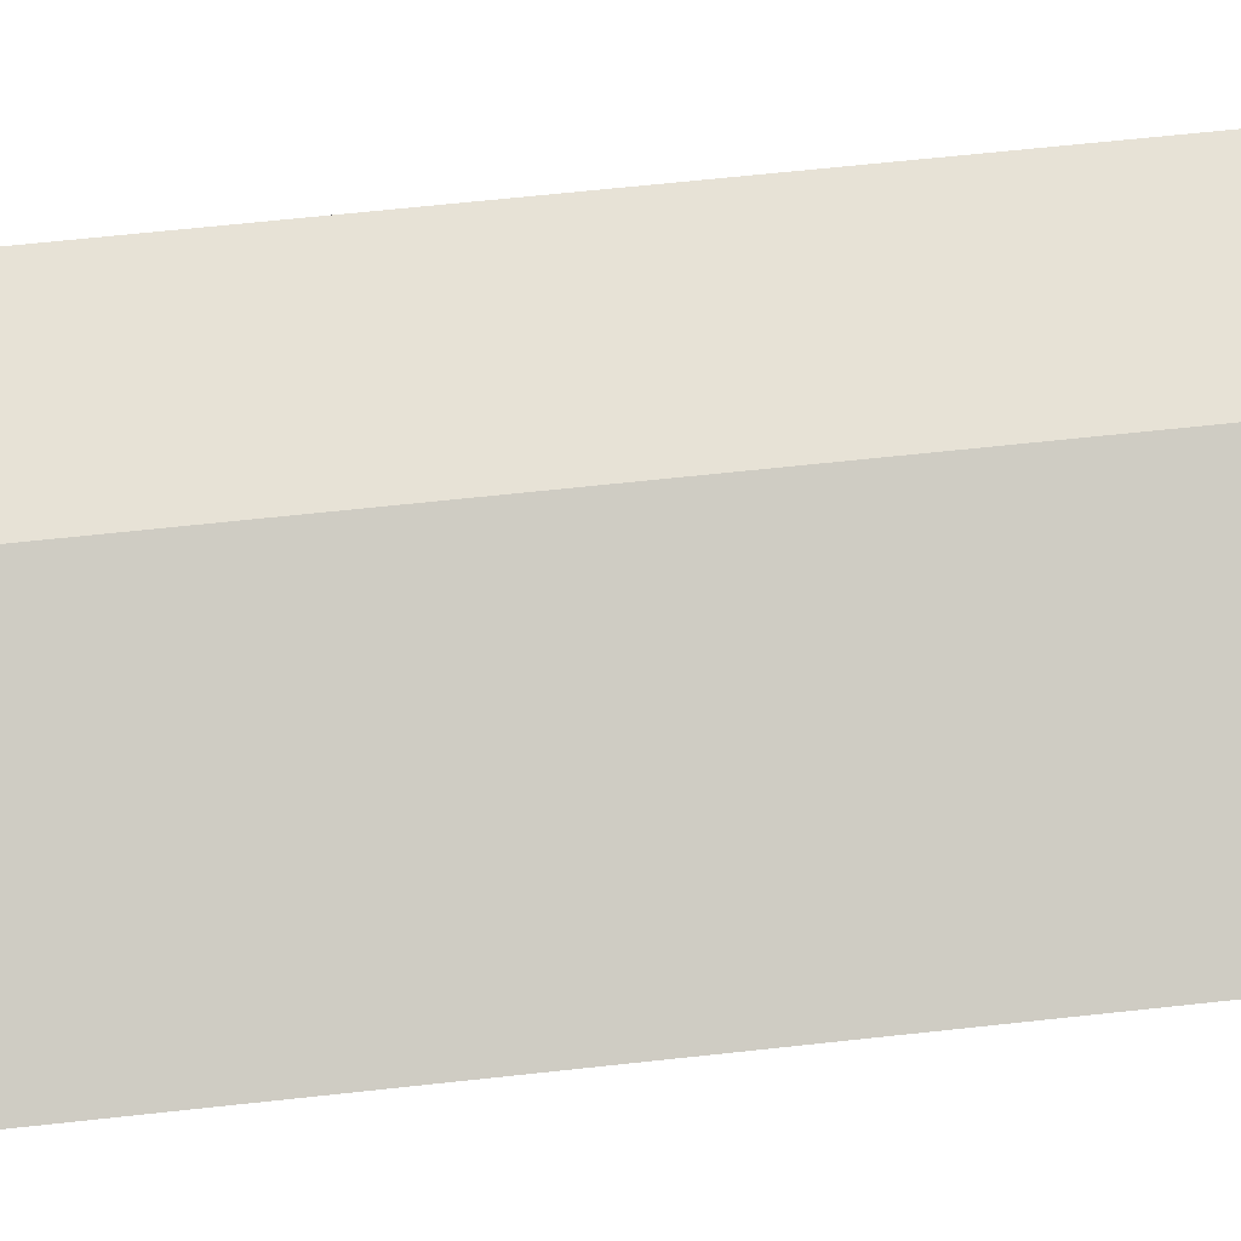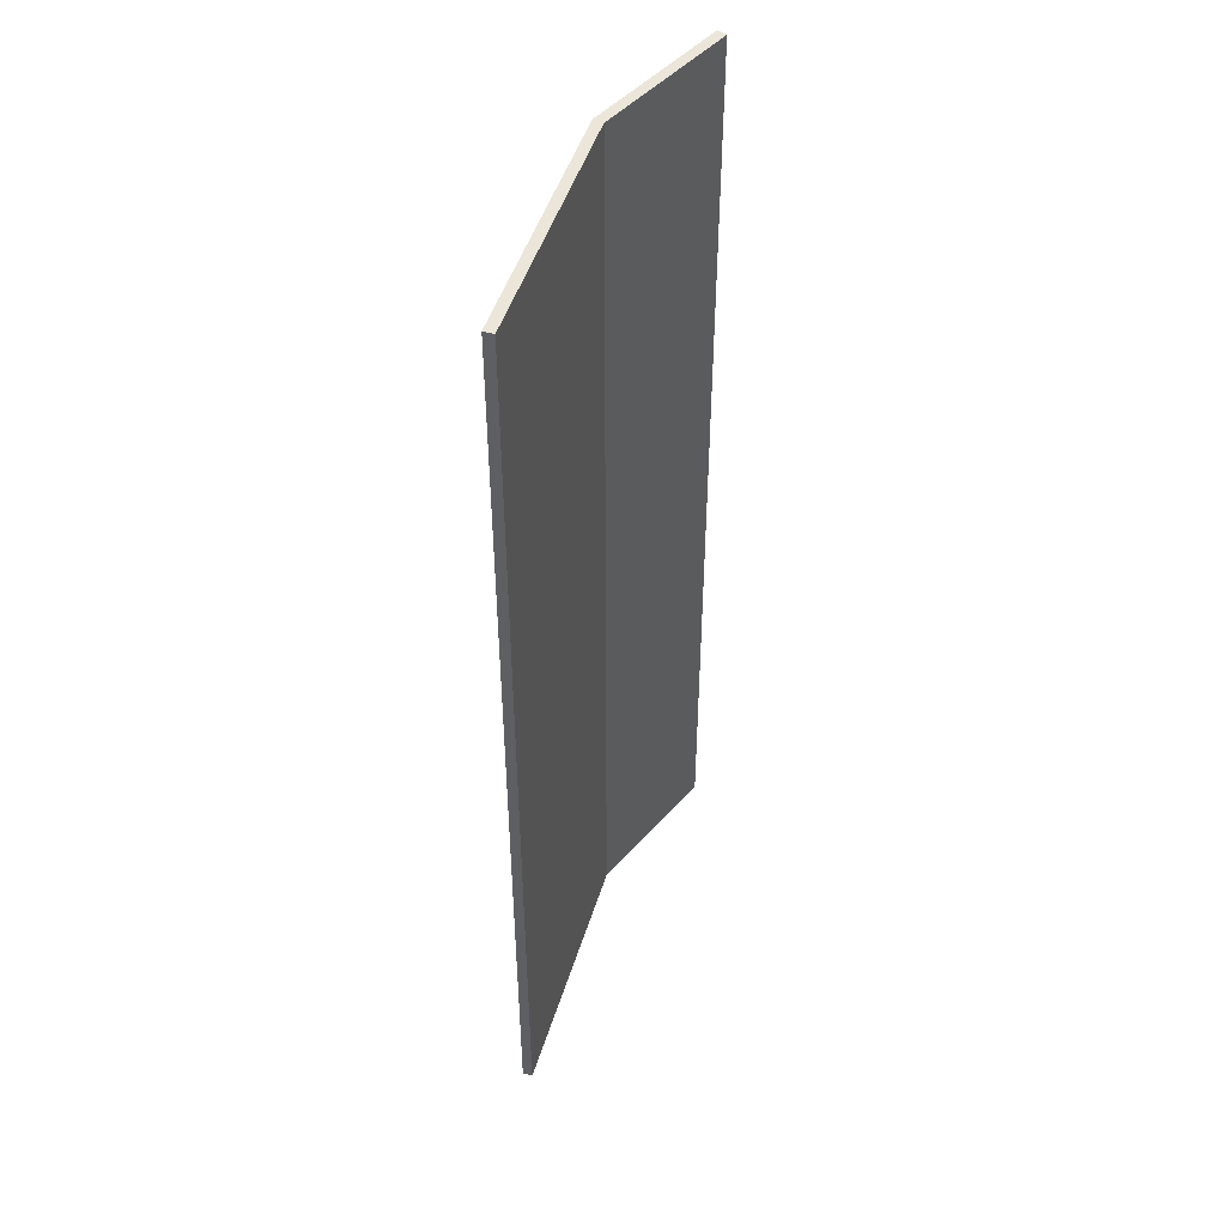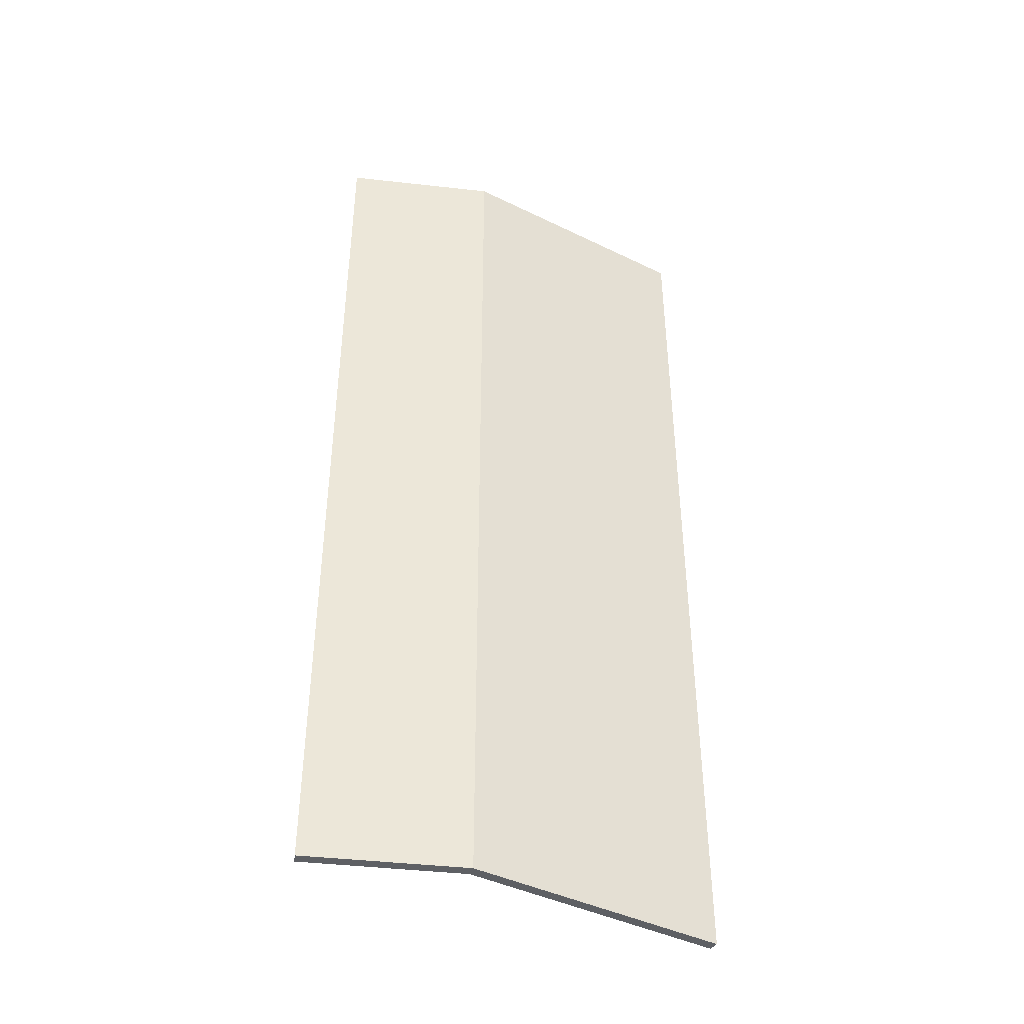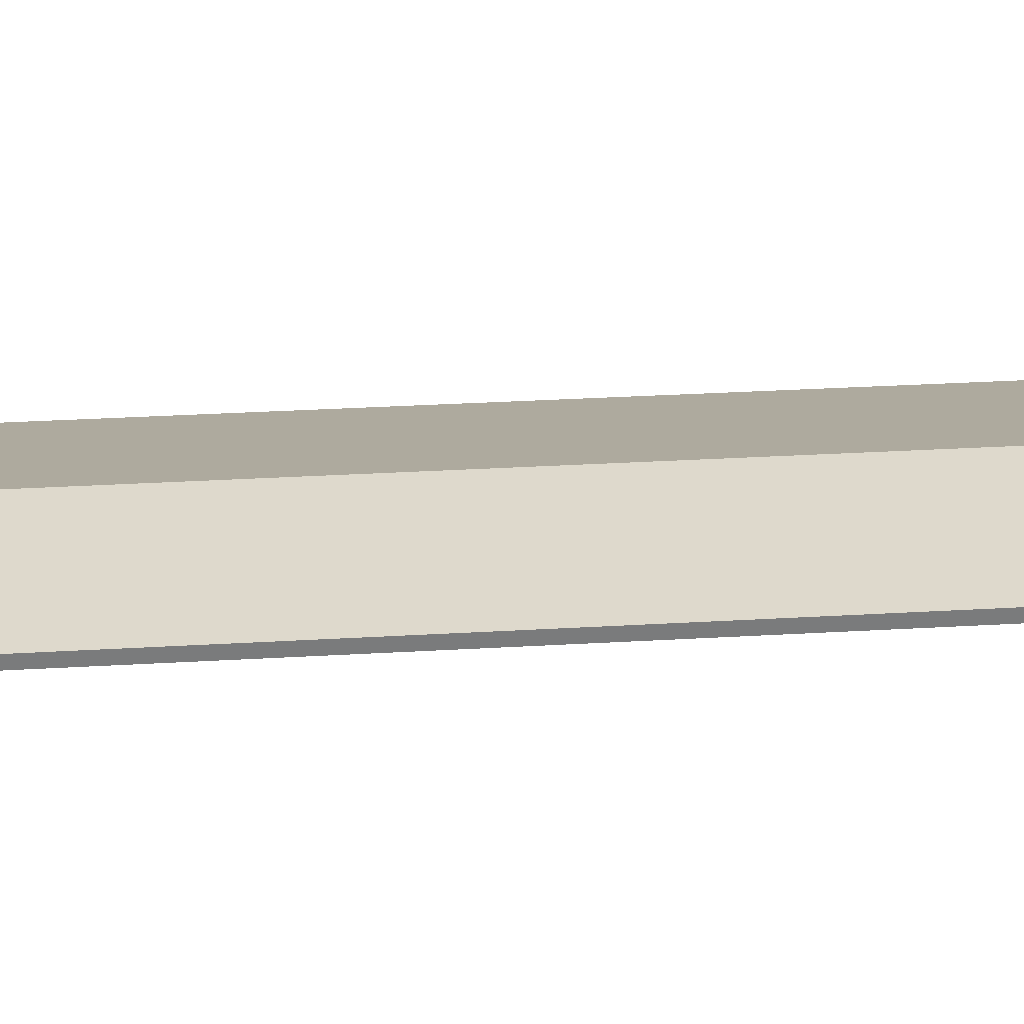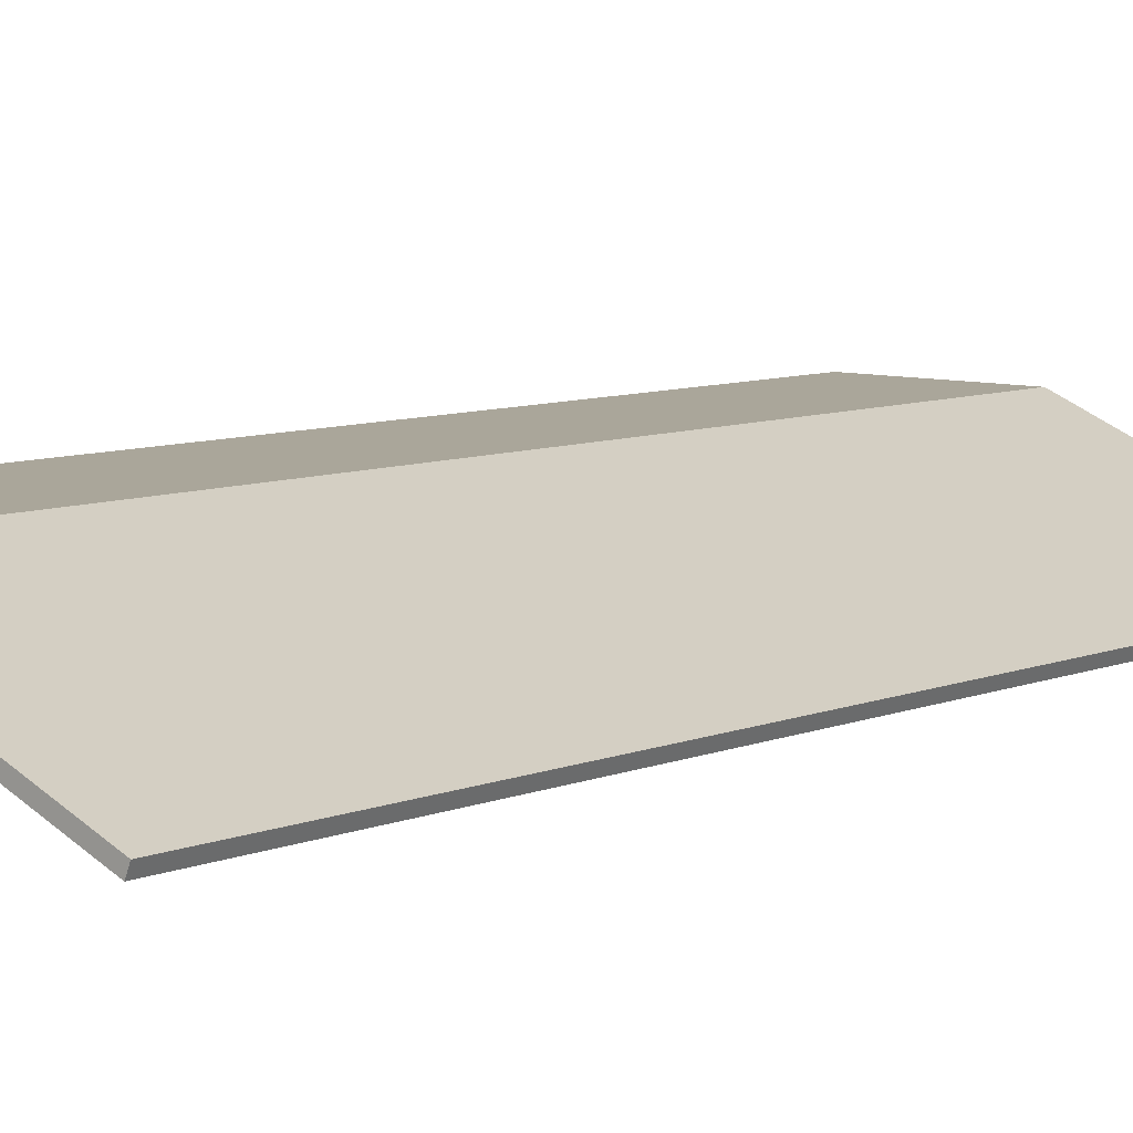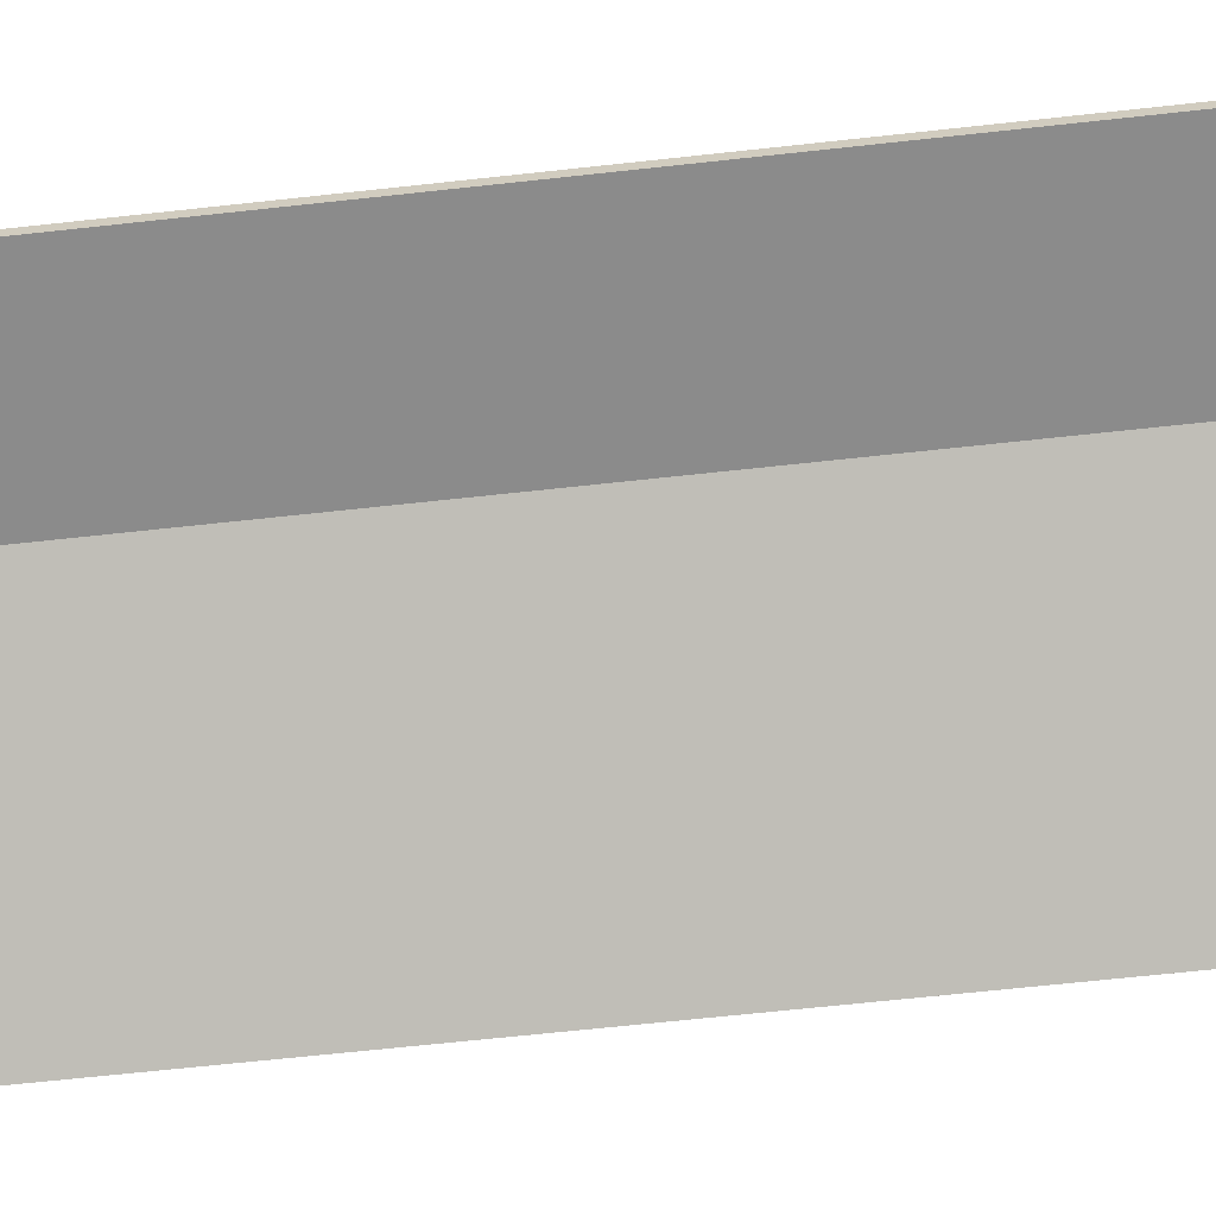
<metadata>
{"format":"obj","ext":"obj","renderer":"f3d","projection":"perspective","resolution":1024,"background":"white","views":[{"elev":62.9,"azim":-96.4,"up":"+Y"},{"elev":47.3,"azim":-50.8,"up":"+Z"},{"elev":-42.9,"azim":172.4,"up":"+Z"},{"elev":32.0,"azim":85.3,"up":"+Y"},{"elev":7.8,"azim":-139.1,"up":"+Y"},{"elev":-63.9,"azim":96.4,"up":"+Y"}]}
</metadata>
<code>
o Door.Left_Cube.005
v 7e-06 2e-06 -0.5
v 0.2422 0.1003 -0.5
v 7e-06 2e-06 0.475
v 0.2422 0.1003 0.365
v 0.2422 0.1003 -0.39
v 0.1016 0.0421 -0.39
v 0.2422 0.1003 0.475
v 0.1016 0.0421 0.365
v 0.4003 0.1003 0.365
v 0.4003 0.1003 -0.5
v 0.4003 0.1003 0.475
v 0.4003 0.1003 -0.39
v 0.2441 0.0903 0.365
v 0.1055 0.03286 0.365
v 0.1055 0.03286 -0.39
v 0.2441 0.0903 -0.39
v 0.003834 -0.009237 -0.5
v 0.2441 0.0903 -0.5
v 0.2441 0.0903 0.475
v 0.003834 -0.009237 0.475
v 0.4003 0.0903 -0.5
v 0.4003 0.0903 -0.39
v 0.4003 0.0903 0.475
v 0.4003 0.0903 0.365
v 0.4003 0.1003 0.07619
v 0.4003 0.1003 -0.07781
v 0.2422 0.1003 -0.1154
v 0.2422 0.1003 -0.08186
v 0.2422 0.1003 0.08026
v 0.2422 0.1003 0.1217
v 0.3024 0.1003 -0.1756
v 0.3233 0.1003 -0.000771
v 0.2984 0.1003 0.1779
v 0.2254 0.09335 -0.09865
v 0.2214 0.09171 0.101
f 6 2 1
f 8 7 4
f 6 3 8
f 12 2 5
f 11 4 7
f 15 18 16
f 19 14 13
f 20 15 14
f 16 21 22
f 19 24 23
f 11 24 9
f 11 19 23
f 10 18 2
f 1 20 3
f 1 18 17
f 3 19 7
f 12 21 10
f 6 5 2
f 8 3 7
f 6 1 3
f 12 10 2
f 11 9 4
f 15 17 18
f 19 20 14
f 20 17 15
f 16 18 21
f 19 13 24
f 11 23 24
f 11 7 19
f 10 21 18
f 1 17 20
f 1 2 18
f 3 20 19
f 12 22 21
f 35 34 8
f 25 33 9
f 14 16 13
f 13 22 24
f 25 24 26
f 29 32 28
f 31 12 5
f 8 4 30
f 35 29 34
f 8 30 35
f 5 6 27
f 34 27 6
f 29 28 34
f 34 6 8
f 4 9 33
f 33 30 4
f 14 15 16
f 13 16 22
f 22 12 26
f 25 9 24
f 22 26 24
f 5 27 31
f 31 26 12
f 25 26 32
f 27 34 28
f 29 35 30
f 29 30 33
f 33 25 29
f 26 31 28
f 27 28 31
f 32 29 25
f 26 28 32

</code>
